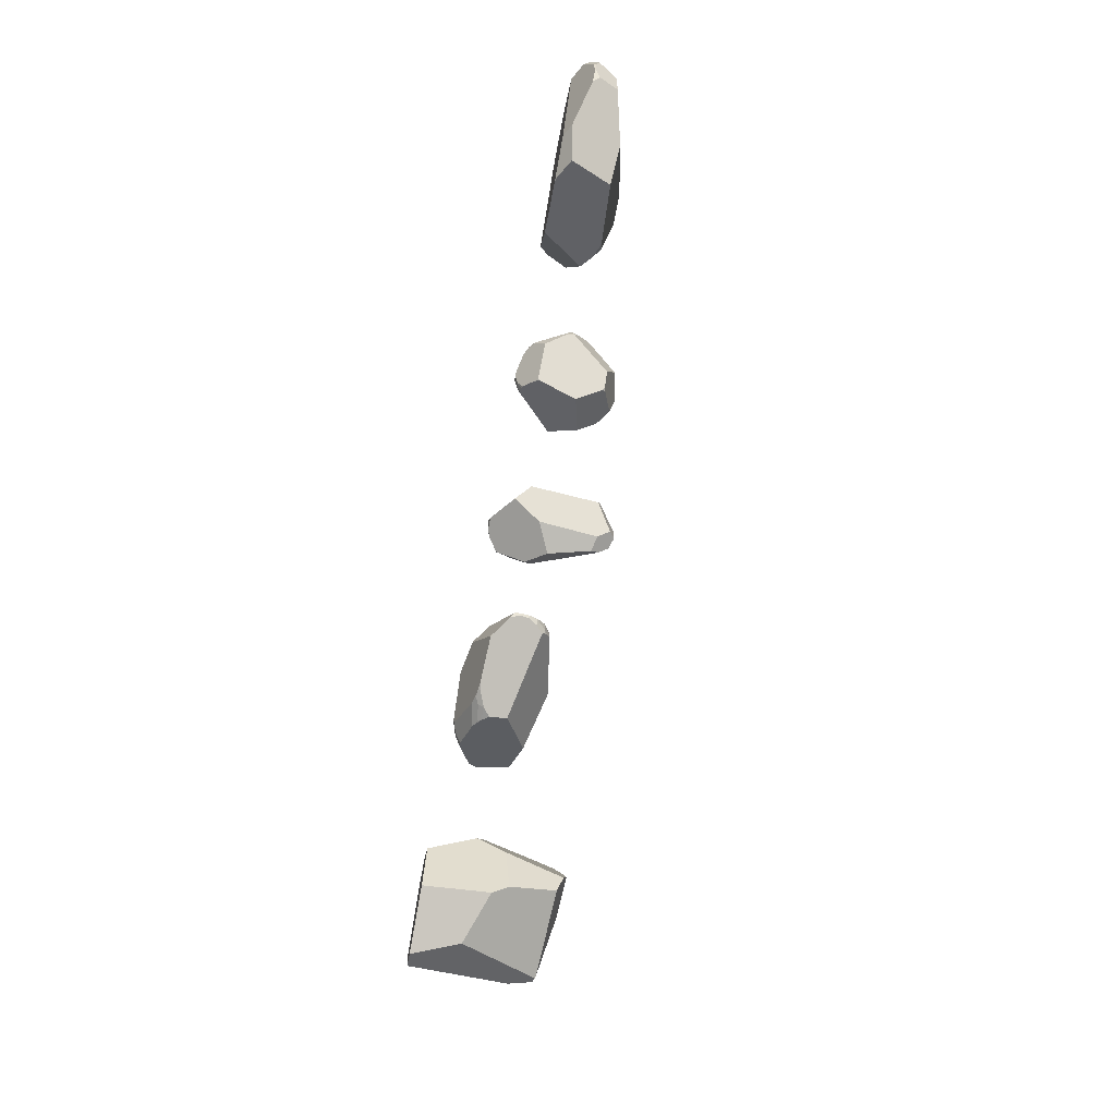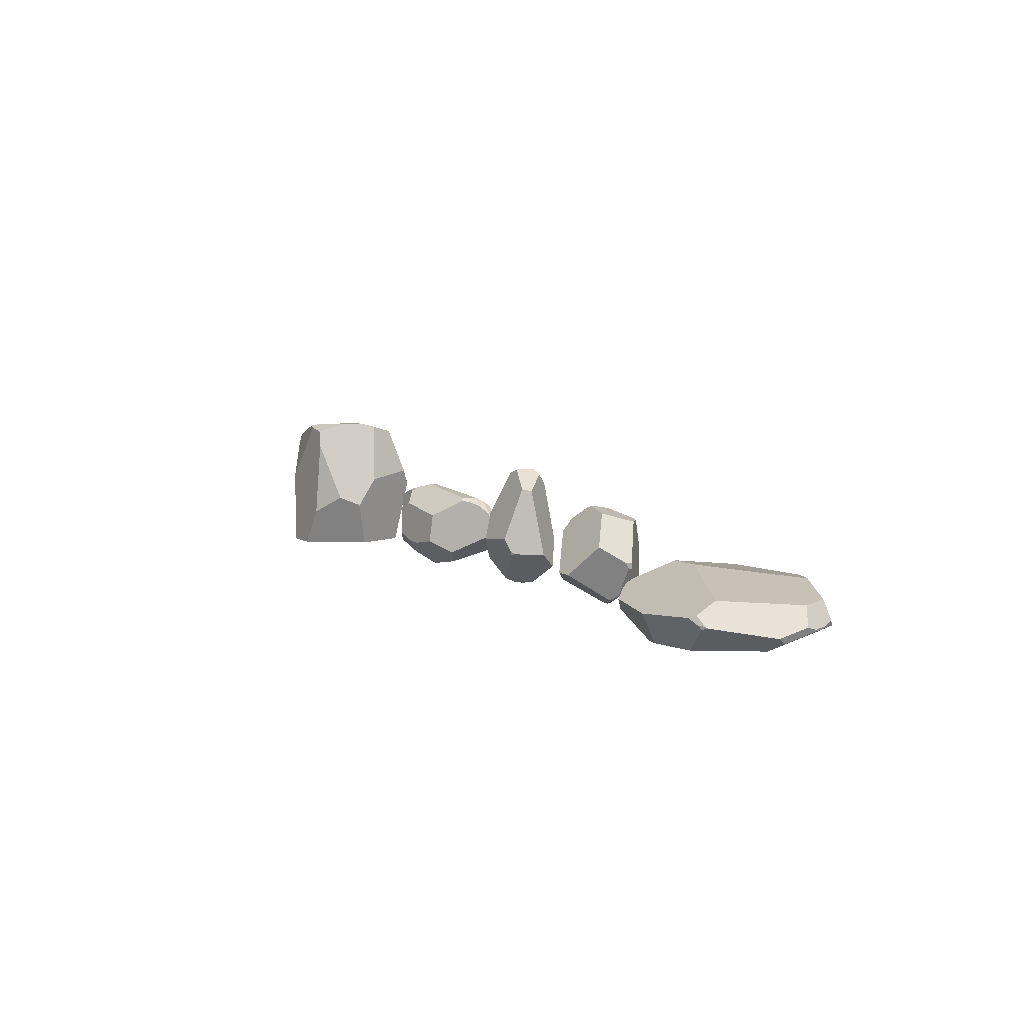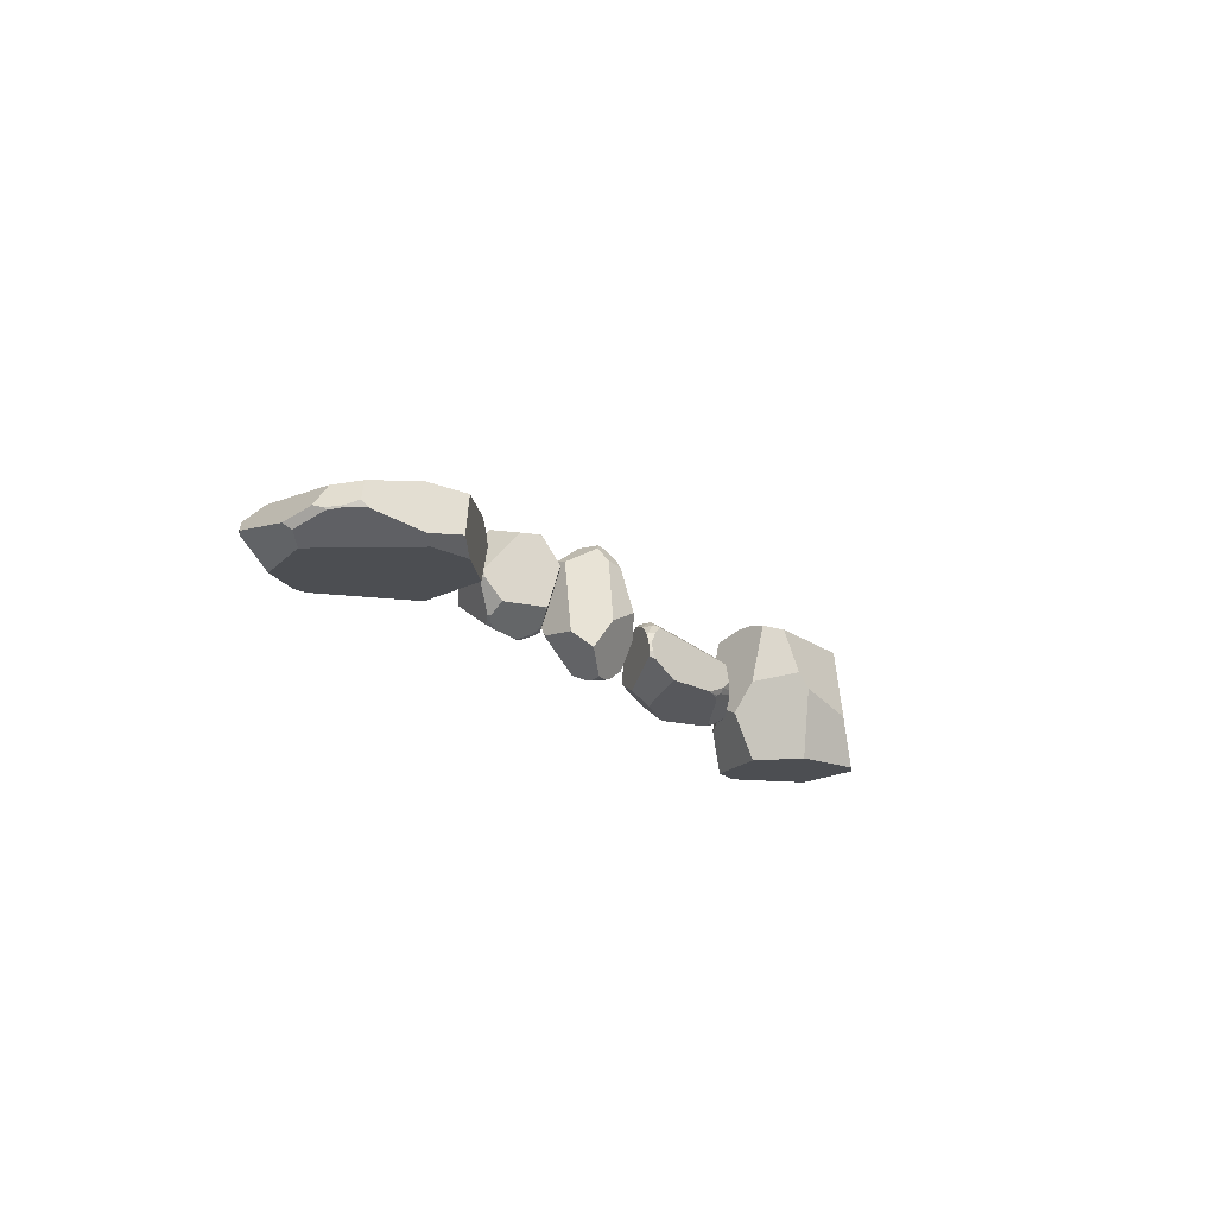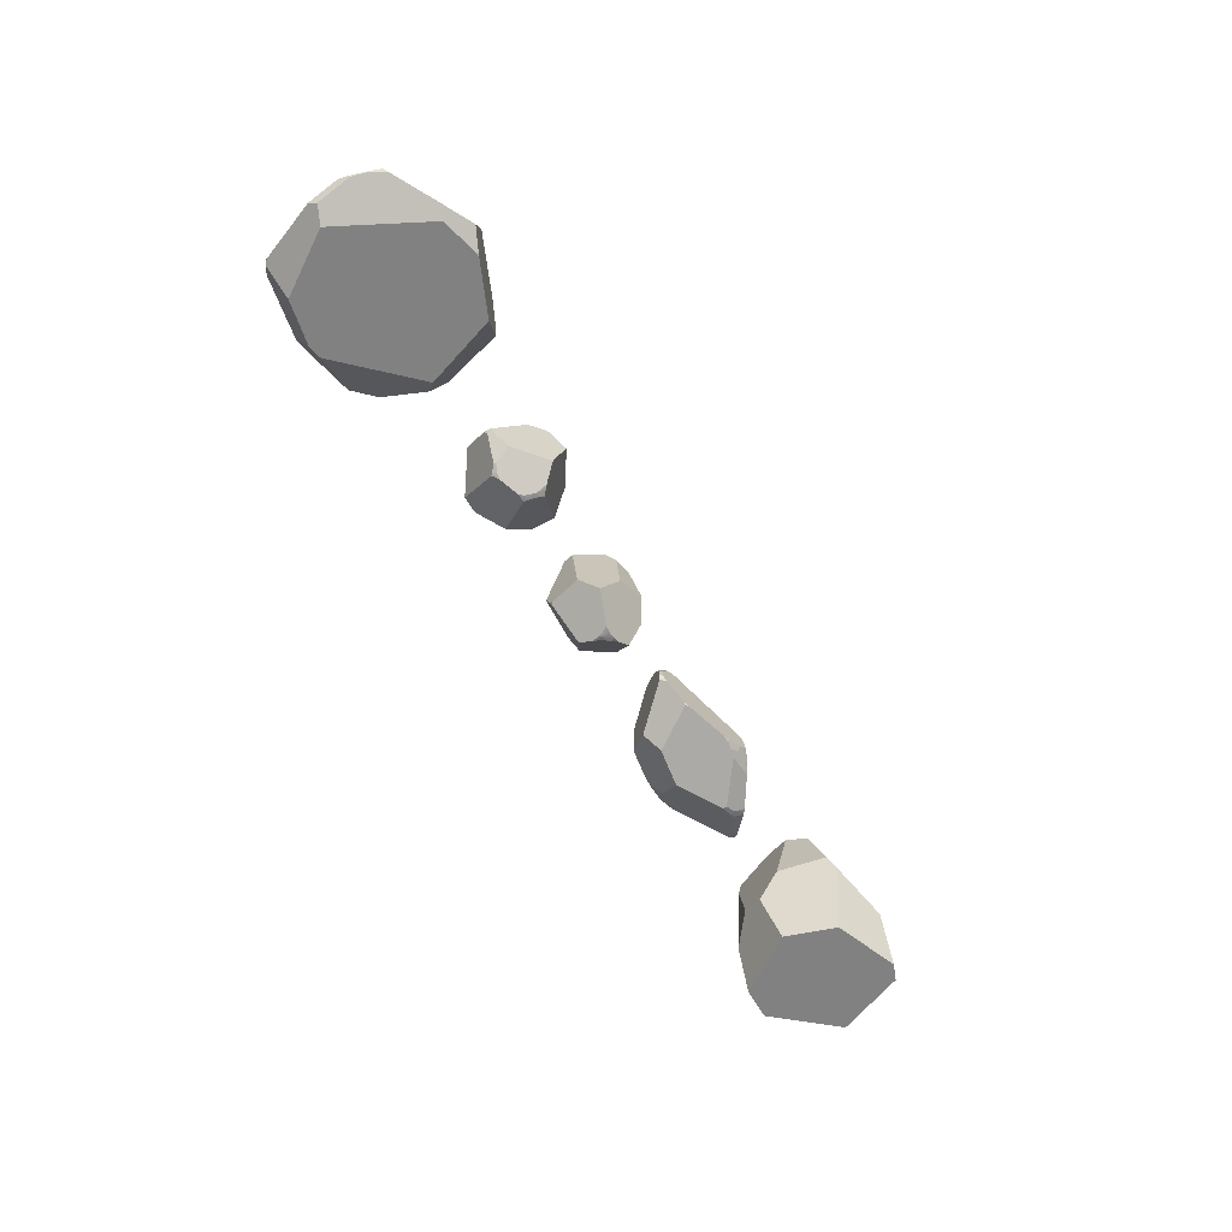
<metadata>
{"format":"obj","ext":"obj","renderer":"f3d","projection":"perspective","resolution":1024,"background":"white","views":[{"elev":-71.4,"azim":79.4,"up":"+Z"},{"elev":7.1,"azim":59.1,"up":"+Y"},{"elev":-16.6,"azim":117.9,"up":"+Y"},{"elev":-60.4,"azim":118.9,"up":"+Y"}]}
</metadata>
<code>
g Rock_2_Sphere
v 0.007876 0.01186 0
v -0.1543 0.03853 -0.1175
v -0.1301 0.03853 -0.1495
v 0.1619 2.491 0.2636
v 0.6486 0.8225 0.6944
v 0.6533 2.123 0.4261
v 0.7166 2.075 0.2307
v 0.7335 1.92 0.2065
v -0.04058 2.41 0.2858
v 0.1343 0.03853 -0.1598
v 0.6463 0.4184 -0.3234
v -0.238 0.08088 -0.178
v -0.1425 0.04593 -0.163
v -0.1185 0.03853 -0.1598
v 0.007876 0.03164 -0.1568
v 0.03669 0.03205 -0.157
v 0.0681 0.03337 -0.1576
v 0.1057 0.03593 -0.1587
v -0.08995 0.03593 -0.1587
v -0.05235 0.03337 -0.1576
v -0.02094 0.03205 -0.157
v 0.6568 0.4414 -0.3333
v -0.05246 0.02352 0.0654
v -0.162 0.03853 -0.1019
v -0.01794 0.02995 0.1407
v -0.03286 0.02641 0.1066
v -0.04357 0.02452 0.08345
v -0.06074 0.02314 0.0497
v -0.06925 0.02327 0.03463
v -0.07883 0.02394 0.01869
v -0.09077 0.02534 0
v -0.1075 0.02793 -0.02487
v -0.1349 0.03298 -0.06408
v -0.2686 0.0933 -0.1834
v 0.6317 0.7607 0.6762
v 0.5943 1.09 0.8177
v 0.6428 0.8411 0.7096
v 0.6473 0.4184 -0.3215
v 0.1156 0.03268 -0.1167
v 0.07919 0.02358 -0.05165
v 0.06512 0.02033 -0.0257
v 0.05733 0.01875 -0.01066
v 0.05212 0.01791 0
v 0.04818 0.01748 0.00869
v 0.04488 0.01733 0.01661
v 0.04185 0.01744 0.0246
v 0.03878 0.01783 0.0335
v 0.03533 0.01861 0.04453
v 0.03085 0.02007 0.06013
v 0.02378 0.023 0.08668
v 0.007876 0.03074 0.1497
v 0.6758 0.7612 0.6182
v 0.8641 0.7191 0.01821
v 0.1381 0.03853 -0.1564
v 0.6778 0.4507 -0.3033
v 0.644 0.4155 -0.3221
v 0.1431 0.04126 -0.161
v -0.000229 0.03503 0.1829
v 0.02359 0.1458 0.4497
v 0.6271 0.7356 0.6658
v 0.2546 1.841 -0.4382
v 0.362 0.9664 -0.5593
v 0.306 2.383 -0.21
v 0.1619 2.491 -0.1505
v -0.04058 2.41 -0.2367
v 0.2174 2.144 -0.3962
v -0.2153 1.232 -0.6735
v -0.0674 2.07 -0.4879
v -0.1076 2.227 -0.3786
v -0.5016 0.2647 -0.2572
v -0.6995 0.6145 0.09305
v -0.58 0.9401 -0.3955
v -0.5199 0.8375 -0.5038
v -0.3584 1.544 0.6024
v -0.6934 0.6312 0.1377
v -0.3347 0.5624 0.6456
v -0.2084 0.9913 0.82
g Rock_2_Rock_2_Material
f 44 43 42 41 40 39 54 57 56 38 55 53 52 60 59 58 51 50 49 48 47 46 45
f 1 2 3
f 64 4 6 7 63
f 35 5 37
f 65 9 4 64
f 56 11 38
f 71 72 73 70
f 1 20 21
f 1 19 20
f 1 17 18
f 1 16 17
f 1 15 16
f 1 21 15
f 1 3 14 19
f 3 13 14
f 24 34 12 2
f 2 12 13 3
f 1 32 33
f 1 31 32
f 1 30 31
f 1 29 30
f 1 28 29
f 1 26 27
f 1 25 26
f 1 33 24 2
f 1 27 23
f 1 23 28
f 53 8 7 6 36 37 5 52
f 75 76 77 74
f 60 52 5 35
f 77 76 59 60 35 37 36
f 10 57 54
f 1 51 58 25
f 1 50 51
f 1 49 50
f 1 48 49
f 1 47 48
f 1 46 47
f 1 45 46
f 1 44 45
f 1 43 44
f 1 42 43
f 1 41 42
f 1 40 41
f 1 39 40
f 1 18 10 54 39
f 22 55 38 11
f 22 62 61 8 53 55
f 8 61 66 63 7
f 63 66 68 69 65 64
f 61 62 67 68 66
f 68 67 73 72 69
f 18 17 16 15 21 20 19 14 13 12 34 70 73 67 62 22 11 56 57 10
f 34 24 33 32 31 30 29 28 23 27 26 25 58 59 76 75 71 70
f 9 74 77 36 6 4
f 69 72 71 75 74 9 65
g Rock_3_Sphere.001
v 3.545 0.1685 0.1084
v 2.862 1.981 0.1379
v 2.854 0.07612 -0.3536
v 2.925 0.01921 -0.1802
v 2.925 0.07612 -0.3753
v 2.962 0.01921 -0.1913
v 3 0.01921 -0.1951
v 3.188 1.707 -0.6782
v 2.879 1.981 0.1521
v 2.836 1.98 0.1094
v 2.855 1.981 0.1289
v 2.812 1.978 0.07794
v 2.743 1.881 -0.3848
v 2.863 1.981 0.1371
v 2.832 1.968 0.1684
v 2.889 1.981 0.1609
v 3.996 0.9632 0
v 3.346 1.889 0.2142
v 3.765 1.293 0.5599
v 2.808 1.977 0.07951
v 2.719 1.906 -0.3045
v 2.809 1.978 0.07394
v 2.788 1.963 0.1417
v 2.428 1.696 0.3259
v 2.774 1.952 0.1773
v 3.164 1.707 -0.6855
v 2.741 1.879 -0.3878
v 2.745 1.879 -0.3894
v 3.159 1.714 -0.6788
v 2.423 1.685 -0.3756
v 2.66 1.861 -0.3638
v 3.184 0.4444 -0.8088
v 3.232 1.698 -0.6723
v 3.483 1.694 -0.4531
v 3.991 0.9709 -0.06284
v 3.178 1.658 -0.7232
v 2.853 0.07612 -0.3531
v 2.914 0.01921 -0.174
v 2.919 0.01439 -0.1214
v 3.161 0.4359 -0.8086
v 3.165 0.4444 -0.8146
v 2.807 0.1414 -0.4664
v 2.894 0.1618 -0.5325
v 2.912 0.1685 -0.5469
v 2.284 1.348 -0.5348
v 2.969 1.185 -0.9412
v 3.168 0.459 -0.8218
v 2.063 0.8143 -0.1989
v 2.785 0.1396 -0.4509
v 2.325 1.448 0.4699
v 2.063 0.8143 0.2397
v 3.575 0.194 0.1144
v 3.765 1.289 0.5621
v 3.768 1.289 0.5586
v 3.99 0.9725 0.07552
v 3.483 0.1348 0.09608
v 3.532 0.1685 0.1493
v 3 0.01143 -0.116
v 3.023 0.01151 -0.1146
v 3.047 0.01199 -0.1125
v 3.073 0.01297 -0.1095
v 2.922 0.01384 -0.1169
v 2.951 0.01249 -0.1172
v 2.977 0.01174 -0.1169
v 2.919 0.014 -0.1168
v 2.431 0.4705 0.5383
v 2.866 0.6987 0.9044
v 3.197 0.6896 0.9096
v 3.534 0.1705 0.1523
v 3.154 0.3935 -0.7745
v 3.62 0.2215 0
v 3.552 0.1685 0.0358
v 3 0.02872 -0.2264
v 2.938 0.07612 -0.3765
v 3.015 0.01921 -0.1936
v 3.21 0.4285 -0.7873
v 2.941 0.1685 -0.5497
v 2.963 0.2024 -0.5932
v 3.117 0.3645 -0.7543
v 3.034 0.01725 -0.1718
v 3.06 0.01533 -0.1438
v 3.081 0.01438 -0.1214
v 3.096 0.01419 -0.1064
v 3.426 0.1014 0.04284
v 3.976 0.8432 -0.08545
v 3.986 0.8553 0
v 3.682 0.2747 0.02897
v 3.985 0.8531 0.006714
v 3.678 0.269 -0
v 3.762 0.4514 -0.3023
v 3.678 0.2726 -0.04178
g Rock_3_Rock_3_Material
f 156 117 147
f 144 127 128 143
f 86 91 79
f 115 114 80 81
f 81 80 82 83
f 140 81 83 141
f 141 83 84 135
f 104 90 105
f 108 98 90 104
f 97 89 99
f 79 91 88
f 100 87 89 97
f 92 93 86 79
f 113 103 85 110
f 103 106 85
f 130 131 96
f 163 94 132 165
f 92 79 88 87 100 102
f 100 97 99 98 108 107 101 102
f 106 105 90 98 99 89 87 88 91 86 93 95 111 110 85
f 118 124 109
f 139 142 116
f 139 116 115 81 140
f 167 153 109 124 123 113 110 111 112 162
f 106 103 113 123 122 107 108 104 105
f 114 126 119 80
f 80 119 120 82
f 147 117 118 109 153
f 142 143 128 125 126 114 115 116
f 101 107 122 125 128 127
f 112 111 95 96 131 132 94
f 133 78 134
f 162 163 165 164 166 168 167
f 162 112 94 163
f 164 165 132 131 130 145 146 129
f 101 127 144 145 130 96 95 93 92 102
f 78 129 146 134
f 161 149 78 133
f 146 145 144 143 142 139 140 141 135 136 137 138 160 161 133 134
f 138 159 160
f 137 158 159 138
f 136 157 158 137
f 123 124 118 117 156 155 121 120 119 126 125 122
f 121 155 154
f 135 84 152 157 136
f 82 120 121 154 151
f 84 150 152
f 83 82 151 150 84
f 154 155 156 147 153 167 168 148 149 161 160 159 158 157 152 150 151
f 148 168 166
f 148 166 164 129 78 149
g Rock_4_Sphere.002
v -1.957 1.504 -0.1622
v -1.785 1.331 -0.1802
v -1.927 1.504 0
v -3.507 0.5653 0.9239
v -4.482 0.1166 -0.2126
v -4.624 0.2409 -0.3928
v -3.976 1.705 0.5966
v -2.128 1.633 -0
v -2.163 1.638 0.1407
v -2.065 1.574 -0.151
v -2.011 1.504 -0.2551
v -3.494 1.845 0.2504
v -2.143 1.635 -0.06053
v -3.86 0.6668 0.9363
v -5.229 0.5653 0.1751
v -5.198 1.353 0.1925
v -3.507 0.5849 0.9298
v -3.34 0.5653 0.9152
v -3.833 0.712 0.9514
v -3.844 1.655 0.6815
v -3.803 1.755 0.5609
v -2.239 1.65 0.2403
v -3.494 1.845 0.3778
v -3.599 1.415 0.8738
v -4.641 0.2542 -0.3989
v -3.842 0.5282 -0.8867
v -3.799 0.5653 -0.9087
v -5.201 1.352 0.1889
v -4.563 1.536 -0.207
v -5.249 0.5653 0.07104
v -5.306 0.6846 0.1325
v -5.203 1.35 0.1897
v -3.189 0.4405 -0.8407
v -1.851 1.331 -0.2947
v -1.732 1.143 -0.2839
v -1.705 0.948 -0.3029
v -3.507 0.564 -0.9231
v -2.001 1.457 -0.3241
v -3.509 0.5653 -0.9237
v -3.666 1.067 -0.9024
v -3.684 0.7096 -0.9584
v -3.995 1.684 0.621
v -4.042 1.686 0.6043
v -4.654 1.51 0.4949
v -3.889 1.173 0.9207
v -3.657 1.397 0.8808
v -3.868 1.655 0.6777
v -3.661 1.452 0.851
v -3.836 1.639 0.6967
v -3.198 0.3968 -0.8177
v -3.225 0.3925 -0.8169
v -2.234 0.4528 -0.539
v -3.063 0.4126 -0.8051
v -1.733 1.239 -0.1857
v -1.899 1.476 0
v -1.777 1.331 -0.136
v -2.038 1.556 0.1538
v -1.934 1.504 0.03952
v -2.69 0.6596 0.845
v -2.631 1.241 0.7939
v -2.162 1.585 0.2897
v -1.699 1.143 -0.2254
v -1.677 0.948 -0.2534
v -4.495 0.1166 -0.1901
v -5.224 0.561 0.1778
v -4.288 0.05752 -0.1703
v -4.241 0.0444 -0.1651
v -3.195 0.5547 0.9021
v -2.747 0.6343 0.8526
v -2.681 0.6372 0.8349
v -3.364 0.01967 0.3364
v -4.49 0.1712 -0.3457
v -4.413 0.1166 -0.2799
v -4.558 0.2409 -0.4347
v -4.553 0.2563 -0.4583
v -4.25 0.06402 -0.2337
v -1.761 0.7812 -0.3441
v -2.113 0.4932 -0.4953
v -2.171 0.4485 -0.4947
v -1.69 0.8469 -0.2416
v -2.343 0.4069 0.4616
v -2.652 0.1476 0.2593
v -3.856 0.6261 0.9242
v -3.638 0.5653 0.9171
v -3.891 0.6278 0.9191
v -4.113 0.5202 0.7957
v -3.507 0.4927 0.8851
v -3.57 0.298 0.7236
v -3.457 0.4434 0.8561
v -3.383 0.3925 -0.8251
v -3.507 0.4512 -0.8628
v -3.381 0.3652 -0.8026
v -3.835 0.4925 -0.868
v -3.928 0.4686 -0.8398
v -3.518 0.3333 -0.7639
v -4.027 0.4118 -0.7837
v -4.566 0.1557 -0.2308
v -4.664 0.2409 -0.3531
v -4.698 0.2633 -0.359
v -5.204 0.5136 0.03078
v -4.554 0.1397 -0.1842
v -5.164 0.4815 0.06818
g Rock_4_Rock_4_Material
f 260 258 219
f 247 246 245 248 249 250
f 222 170 224
f 223 171 226
f 186 185 172
f 240 174 242
f 262 194 261
f 200 184 196
f 210 175 211
f 179 178 169
f 191 190 177 176 181 180
f 169 178 181 176 171
f 202 206 179 169 170
f 251 182 253
f 257 236 186 172 255
f 238 227 237
f 215 217 188
f 225 177 190 229
f 183 199 198
f 206 208 197 180 181 178 179
f 217 215 210 211 212 213 214 216
f 266 267 193 174
f 270 233 183 198 268
f 195 209 207
f 261 194 195 207 205 259
f 247 220 246
f 218 201 221
f 192 216 214
f 189 191 180 197 196 184 212 211 175
f 188 189 175 210 215
f 234 232 173
f 259 205 201 218 219 258
f 245 204 231 248
f 204 203 230 231
f 191 189 188 217 216 192 228 229 190
f 171 176 177 225 226
f 170 169 171 223 224
f 203 202 170 222 230
f 255 172 252
f 249 248 231 230 222 224 223 226 225 229 228 227 238
f 214 213 187 185 186 236 237 227 228 192
f 174 193 243 242
f 234 173 241 244 235
f 257 256 239 250 249 238 237 236
f 208 206 202 203 204 245 246 220 221 201 205 207 209
f 187 213 212 184 200 199 183 233 254 253 182
f 252 251 253 254 256 257 255
f 172 185 187 182 251 252
f 240 242 243 264 263 244 241
f 268 198 199 200 196 197 208 209 195 194 262 264 243 193 267
f 259 258 260 263 264 262 261
f 219 218 221 220 247 250 239 235 244 263 260
f 239 256 254 233 270 269 232 234 235
f 266 265 269 270 268 267
f 232 269 265 173
f 173 265 266 174 240 241
g Rock_5_Sphere.003
v 8.175 0.7082 1.64
v 5.673 0.94 1.186
v 5.896 1.096 -1.183
v 5.858 1.105 -1.121
v 6.67 1.328 0.4244
v 5.819 1.105 -1.073
v 5.623 0.94 1.125
v 5.667 0.977 1.113
v 6.084 1.328 0.4244
v 5.829 1.114 -1.063
v 5.87 1.063 -1.209
v 6.018 0.04374 -1.27
v 6.941 0.04374 -1.649
v 5.956 1.087 -1.245
v 5.647 0.9605 -1.118
v 7.748 1.076 -1.322
v 7.078 1.021 -1.705
v 8.406 0.5744 1.486
v 8.258 0.7486 1.561
v 8.234 0.9625 1.141
v 8.895 0.4076 -0.7522
v 8.955 0.3881 -0.5422
v 8.731 0.4006 -1.057
v 8.65 0.865 -0.917
v 8.803 0.8294 -0.4114
v 8.901 0.4378 -0.7546
v 8.804 0.5183 -0.9706
v 8.44 0.5424 1.45
v 8.583 0.04374 0.2591
v 8.178 0.6829 1.644
v 8.143 0.6983 1.659
v 8.318 0.5744 1.558
v 7.824 0.04374 1.357
v 8.348 0.5087 1.516
v 5.733 0.864 1.334
v 5.49 0.8277 1.074
v 5.959 0.04374 -1.222
v 5.452 0.7955 -1.038
v 5.957 0.06116 -1.245
v 5.487 0.04374 0.09074
v 5.461 0.8036 1.044
v 5.541 0.4914 1.128
v 5.327 0.2061 0.2709
v 5.193 0.5774 0.0387
v 8.972 0.3881 -0.4842
v 8.969 0.3803 -0.4775
v 9.008 0.4826 -0.2722
v 8.986 0.4227 -0.4642
v 8.899 0.2134 0.1367
v 8.944 0.3284 0.2996
v 7.032 0.6158 1.821
v 6.021 0.7072 1.642
v 6.984 0.04374 1.514
v 6.738 0.04374 1.459
v 5.886 0.4876 1.498
v 7.029 0.04374 -1.658
v 7.035 0.06996 -1.688
v 7.39 0.2685 -1.834
v 7.975 0.17 -1.556
v 7.739 0.04374 -1.466
g Rock_5_Rock_5_Material
f 316 292 315
f 321 322 325 324 323
f 300 271 301
f 285 276 274 273 281
f 281 273 284
f 276 280 274
f 272 278 277
f 306 305 272 277
f 327 328 329 330 326
f 307 309 282
f 280 279 275 286 287 284 273 274
f 304 298 288 302
f 315 318 317 320 319 316
f 293 297 296 291
f 290 295 294 286 275
f 288 289 271 300 302
f 313 314 308 309 307 310
f 311 314 313 312
f 308 314 311 306 277 278 279 280 276 285
f 304 303 299 319 320 298
f 294 295 317 318 296 297
f 290 289 288 298 320 317 295
f 291 296 318 315 292
f 310 324 325 312 313
f 326 330 299 303 323 324 310 307 282 283
f 312 325 322 305 306 311
f 272 305 322 321 301 271 289 290 275 279 278
f 304 302 300 301 321 323 303
f 292 316 319 299 330 329 293 291
f 293 329 328 287 286 294 297
f 284 287 328 327 283 282 309 308 285 281
f 283 327 326
g Rock_1_Cylinder
v -8.364 2.939 0.03877
v -8.364 2.939 1.012
v -8.442 2.917 1.105
v -9.463 2.626 0.9238
v -9.307 2.671 -0.9
v -7.441 2.772 -0.5463
v -8.261 2.866 1.164
v -9.523 2.387 0.9705
v -9.196 1.592 1.257
v -8.918 0 1.373
v -9.979 0.5391 0.1543
v -9.943 0 0.123
v -8.245 0 1.373
v -7.669 2.979 0.6022
v -7.51 2.988 0.21
v -7.357 2.899 -0.1014
v -7.854 2.799 1.169
v -7.091 1.007 0.4986
v -7.8 0.8139 1.314
v -7.296 1.178 0.8822
v -7.77 2.448 1.194
v -7.335 1.765 -0.9142
v -7.362 0 0.2018
v -7.08 0.9717 0.4604
v -7.074 1.03 0.4404
v -7.071 1.618 0.0479
v -7.452 1.423 -1.065
v -7.678 0 -0.8304
v -9.463 2.626 -0.8697
v -9.342 2.661 -0.9096
v -9.586 2.131 -0.8854
v -9.343 0 -1.232
v -8.525 1.005 -1.406
v -8.983 0 -1.362
g Rock_1_Rock_1_Material
f 345 331 332 344
f 359 334 333 332 331 335 360
f 362 342 341 361
f 364 363 357 358
f 363 364 362 361 359 360
f 357 352 356 355 354 353 358
f 351 349 350
f 361 341 338 334 359
f 333 334 338 339 337
f 340 339 338 341 342
f 354 355 348
f 336 335 331 345 346
f 333 337 347 344 332
f 340 343 349 351 347 337 339
f 350 348 355 356 346 345 344 347 351
f 348 350 349 343 353 354
f 346 356 352 336
f 364 358 353 343 340 342 362
f 335 336 352 357 363 360

</code>
